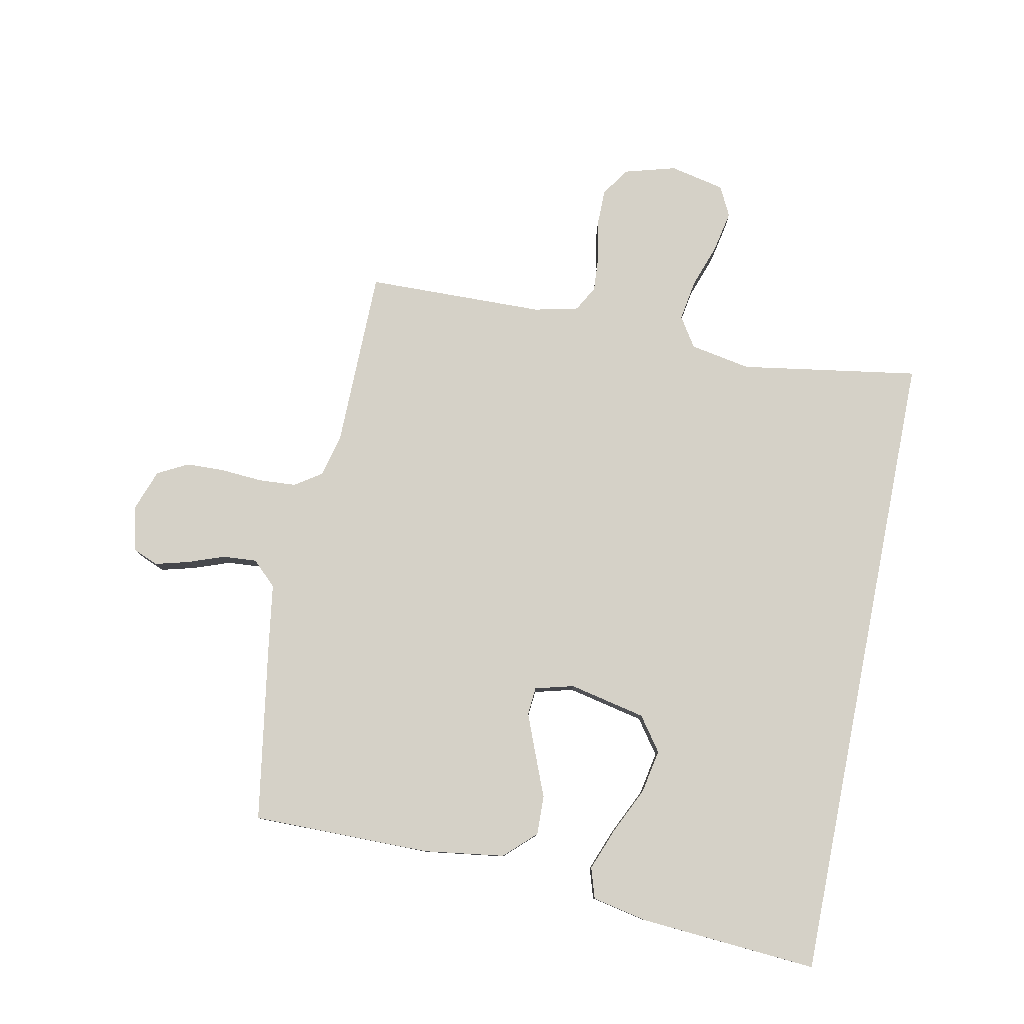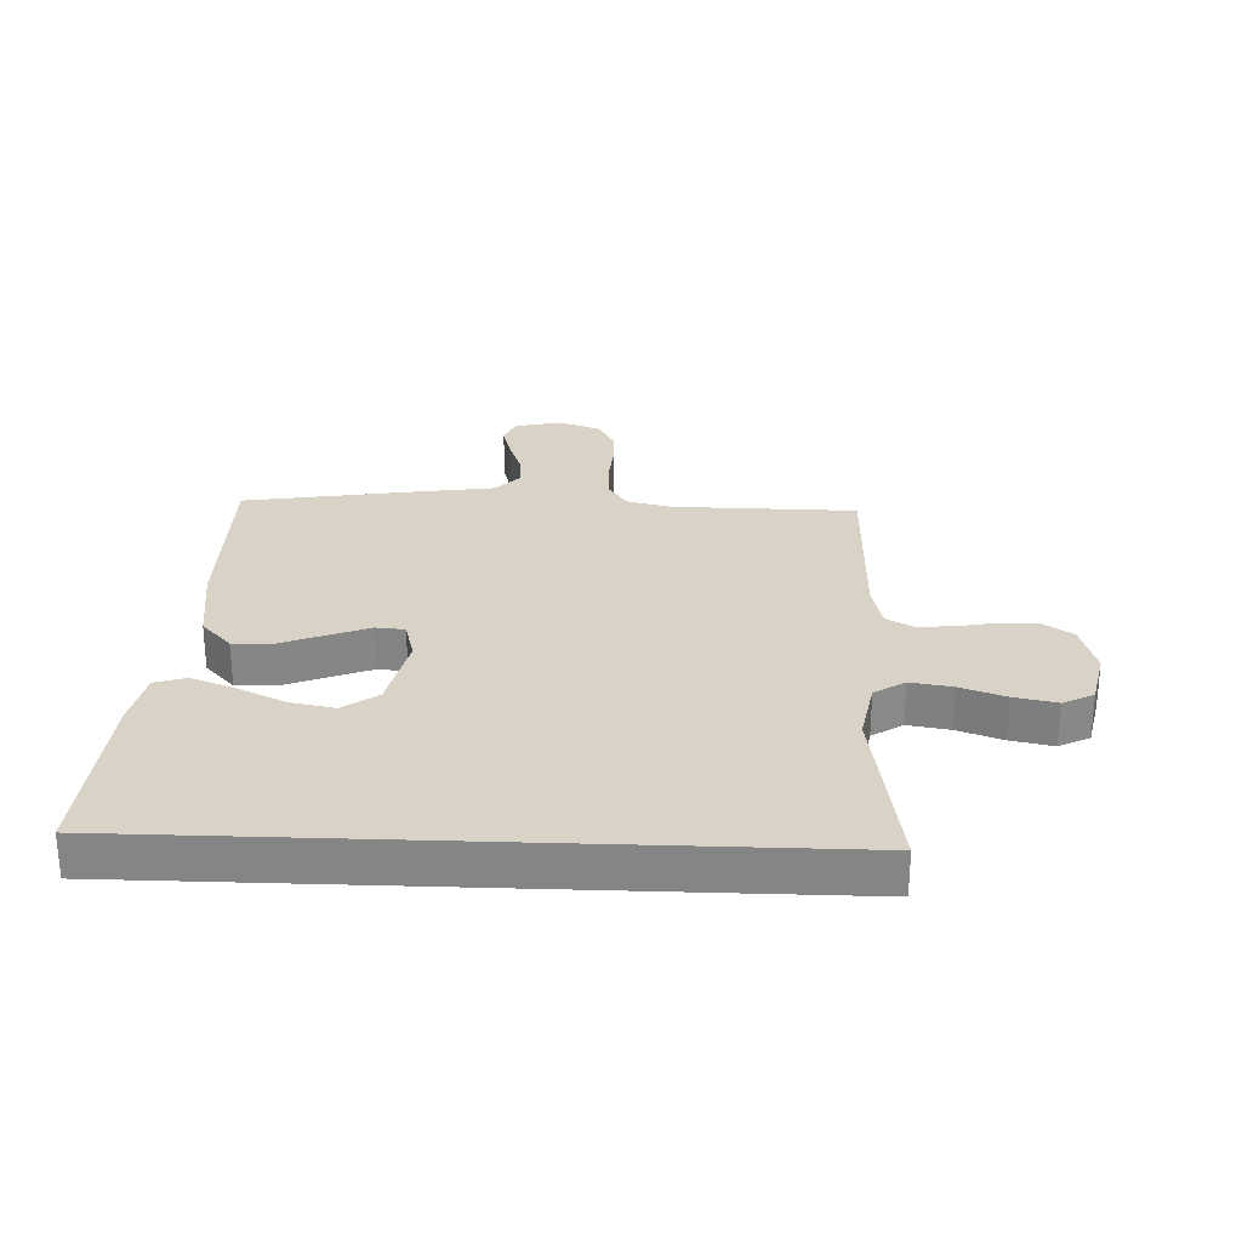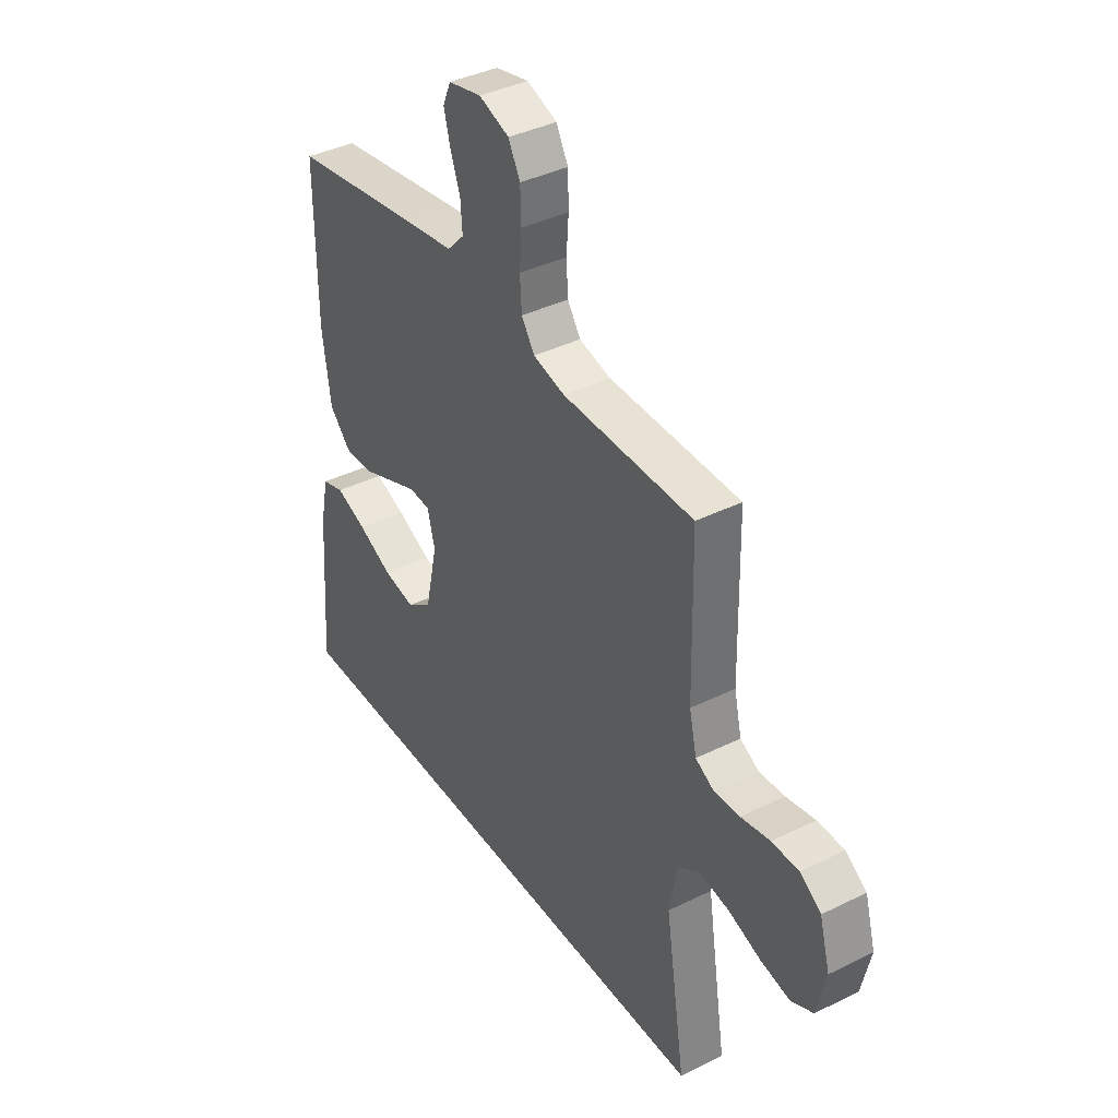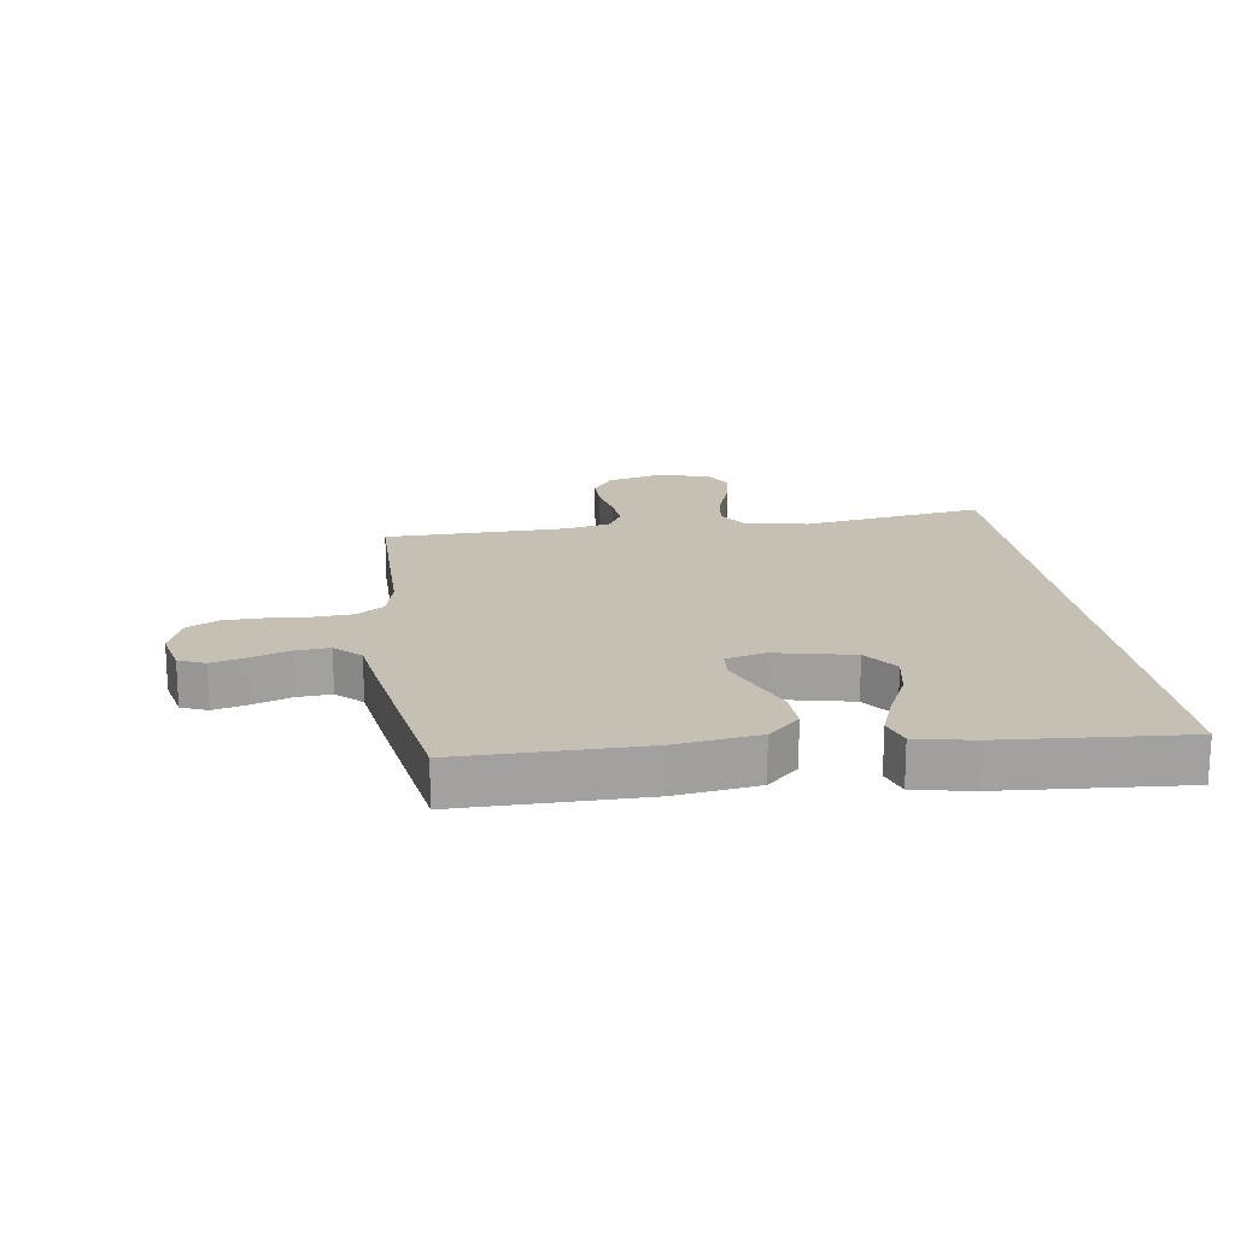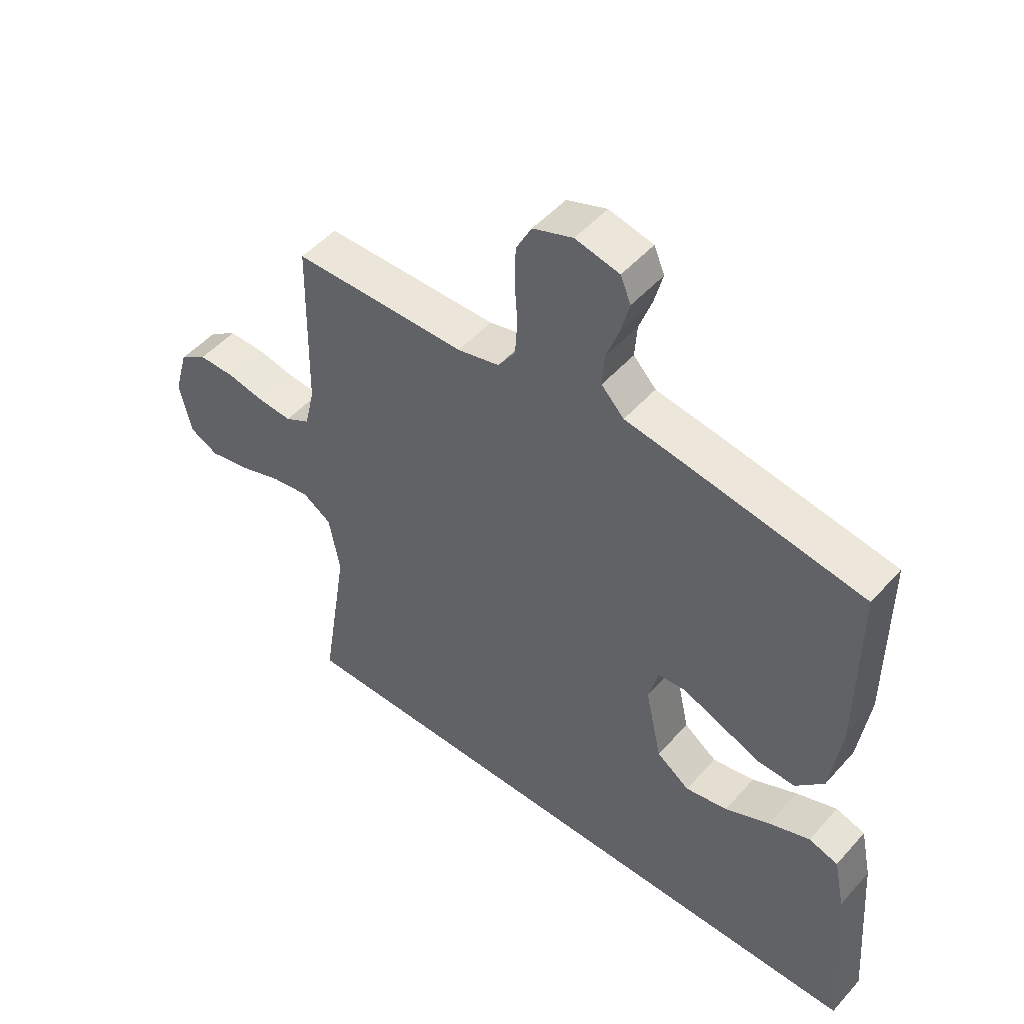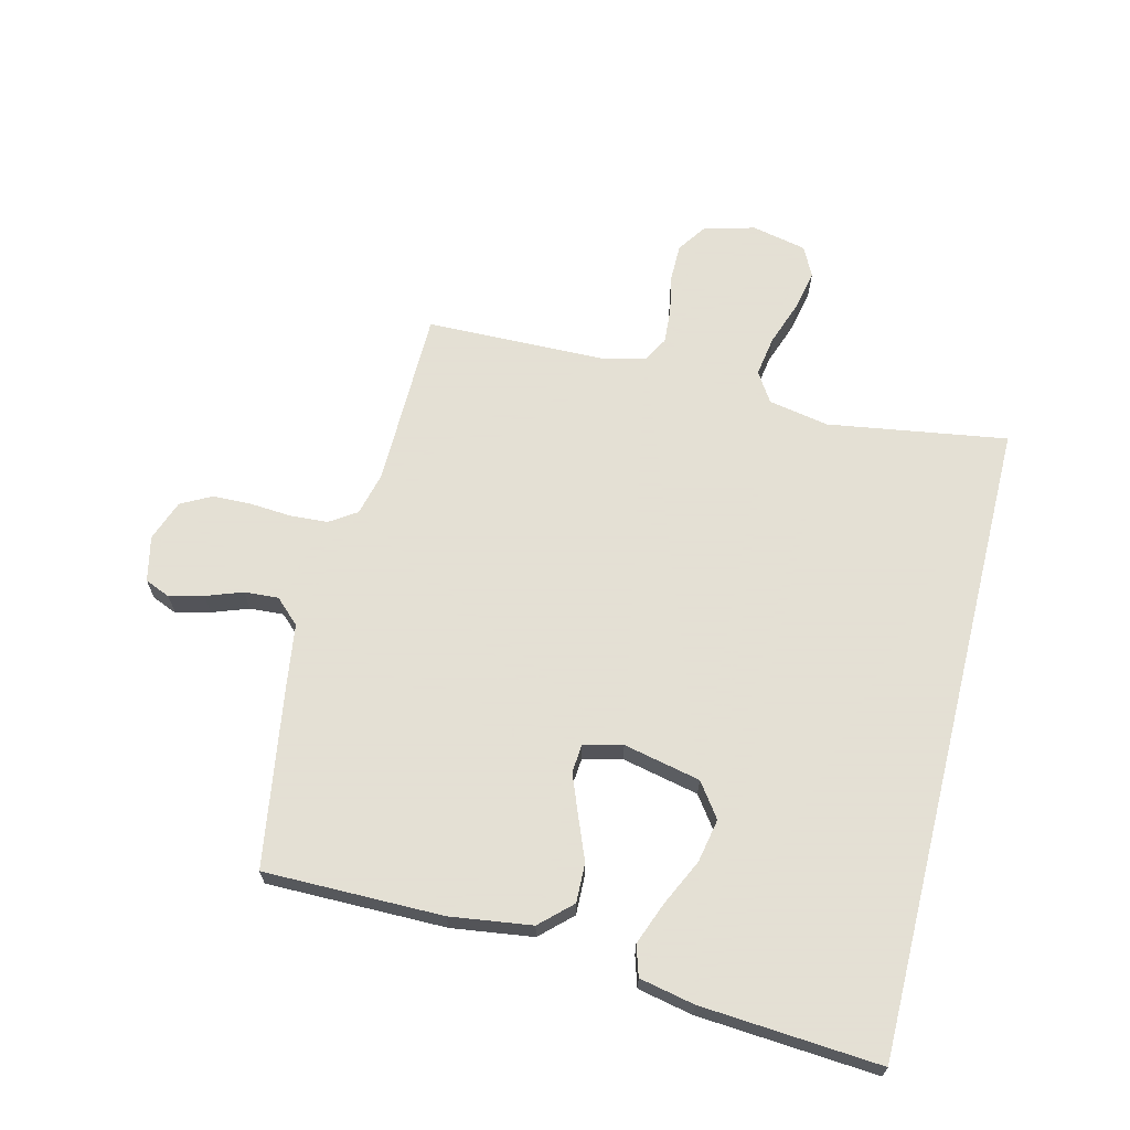
<metadata>
{"format":"obj","ext":"obj","renderer":"f3d","projection":"perspective","resolution":1024,"background":"white","views":[{"elev":79.6,"azim":101.3,"up":"+Y"},{"elev":27.8,"azim":-177.8,"up":"+Y"},{"elev":39.2,"azim":-121.7,"up":"+Z"},{"elev":18.1,"azim":81.7,"up":"+Y"},{"elev":49.8,"azim":39.8,"up":"+Z"},{"elev":66.2,"azim":104.0,"up":"+Y"}]}
</metadata>
<code>
v 0.5 0.07 0.5
v 0.499 0.07 0.2
v 0.48 0.07 0.064
v 0.431 0.07 0.012
v 0.365 0.07 0.014
v 0.293 0.07 0.043
v 0.227 0.07 0.069
v 0.18 0.07 0.065
v 0.163 0.07 0
v 0.191 0.07 -0.129
v 0.248 0.07 -0.17
v 0.321 0.07 -0.156
v 0.399 0.07 -0.119
v 0.47 0.07 -0.092
v 0.521 0.07 -0.108
v 0.54 0.07 -0.2
v 0.562 0.07 -0.5
v -0.522 0.07 -0.5
v -0.475 0.07 -0.2
v -0.494 0.07 -0.098
v -0.544 0.07 -0.066
v -0.612 0.07 -0.077
v -0.686 0.07 -0.103
v -0.755 0.07 -0.117
v -0.805 0.07 -0.092
v -0.825 0.07 0
v -0.801 0.07 0.086
v -0.753 0.07 0.119
v -0.691 0.07 0.119
v -0.625 0.07 0.106
v -0.566 0.07 0.102
v -0.523 0.07 0.126
v -0.506 0.07 0.2
v -0.5 0.07 0.5
v -0.2 0.07 0.503
v -0.127 0.07 0.521
v -0.097 0.07 0.566
v -0.093 0.07 0.629
v -0.098 0.07 0.699
v -0.096 0.07 0.764
v -0.069 0.07 0.815
v 0 0.07 0.84
v 0.076 0.07 0.823
v 0.094 0.07 0.78
v 0.079 0.07 0.723
v 0.057 0.07 0.662
v 0.053 0.07 0.605
v 0.092 0.07 0.564
v 0.2 0.07 0.548
v 0.5 0 0.5
v 0.499 0 0.2
v 0.48 0 0.064
v 0.431 0 0.012
v 0.365 0 0.014
v 0.293 0 0.043
v 0.227 0 0.069
v 0.18 0 0.065
v 0.163 0 0
v 0.191 0 -0.129
v 0.248 0 -0.17
v 0.321 0 -0.156
v 0.399 0 -0.119
v 0.47 0 -0.092
v 0.521 0 -0.108
v 0.54 0 -0.2
v 0.562 0 -0.5
v -0.522 0 -0.5
v -0.475 0 -0.2
v -0.494 0 -0.098
v -0.544 0 -0.066
v -0.612 0 -0.077
v -0.686 0 -0.103
v -0.755 0 -0.117
v -0.805 0 -0.092
v -0.825 0 0
v -0.801 0 0.086
v -0.753 0 0.119
v -0.691 0 0.119
v -0.625 0 0.106
v -0.566 0 0.102
v -0.523 0 0.126
v -0.506 0 0.2
v -0.5 0 0.5
v -0.2 0 0.503
v -0.127 0 0.521
v -0.097 0 0.566
v -0.093 0 0.629
v -0.098 0 0.699
v -0.096 0 0.764
v -0.069 0 0.815
v 0 0 0.84
v 0.076 0 0.823
v 0.094 0 0.78
v 0.079 0 0.723
v 0.057 0 0.662
v 0.053 0 0.605
v 0.092 0 0.564
v 0.2 0 0.548
f 48 49 1 2
f 43 44 45 46
f 41 42 43 46
f 41 46 47
f 38 39 40 41
f 37 38 41 47
f 36 37 47 48
f 33 34 35
f 32 33 35 36
f 27 28 29 30
f 27 30 31
f 26 27 31
f 25 26 31
f 22 23 24 25
f 21 22 25 31
f 20 21 31 32
f 16 17 18 19
f 12 13 14 15
f 12 15 16
f 11 12 16
f 3 4 5 6
f 3 6 7
f 2 3 7
f 48 2 7 8
f 11 16 19 20
f 10 11 20 32
f 9 10 32 36
f 8 9 36 48
f 51 50 98 97
f 95 94 93 92
f 95 92 91 90
f 96 95 90
f 90 89 88 87
f 96 90 87 86
f 97 96 86 85
f 84 83 82
f 85 84 82 81
f 79 78 77 76
f 80 79 76
f 80 76 75
f 80 75 74
f 74 73 72 71
f 80 74 71 70
f 81 80 70 69
f 68 67 66 65
f 64 63 62 61
f 65 64 61
f 65 61 60
f 55 54 53 52
f 56 55 52
f 56 52 51
f 57 56 51 97
f 69 68 65 60
f 81 69 60 59
f 85 81 59 58
f 97 85 58 57
f 1 50 51 2
f 2 51 52 3
f 3 52 53 4
f 4 53 54 5
f 5 54 55 6
f 6 55 56 7
f 7 56 57 8
f 8 57 58 9
f 9 58 59 10
f 10 59 60 11
f 11 60 61 12
f 12 61 62 13
f 13 62 63 14
f 14 63 64 15
f 15 64 65 16
f 16 65 66 17
f 17 66 67 18
f 18 67 68 19
f 19 68 69 20
f 20 69 70 21
f 21 70 71 22
f 22 71 72 23
f 23 72 73 24
f 24 73 74 25
f 25 74 75 26
f 26 75 76 27
f 27 76 77 28
f 28 77 78 29
f 29 78 79 30
f 30 79 80 31
f 31 80 81 32
f 32 81 82 33
f 33 82 83 34
f 34 83 84 35
f 35 84 85 36
f 36 85 86 37
f 37 86 87 38
f 38 87 88 39
f 39 88 89 40
f 40 89 90 41
f 41 90 91 42
f 42 91 92 43
f 43 92 93 44
f 44 93 94 45
f 45 94 95 46
f 46 95 96 47
f 47 96 97 48
f 48 97 98 49
f 49 98 50 1

</code>
